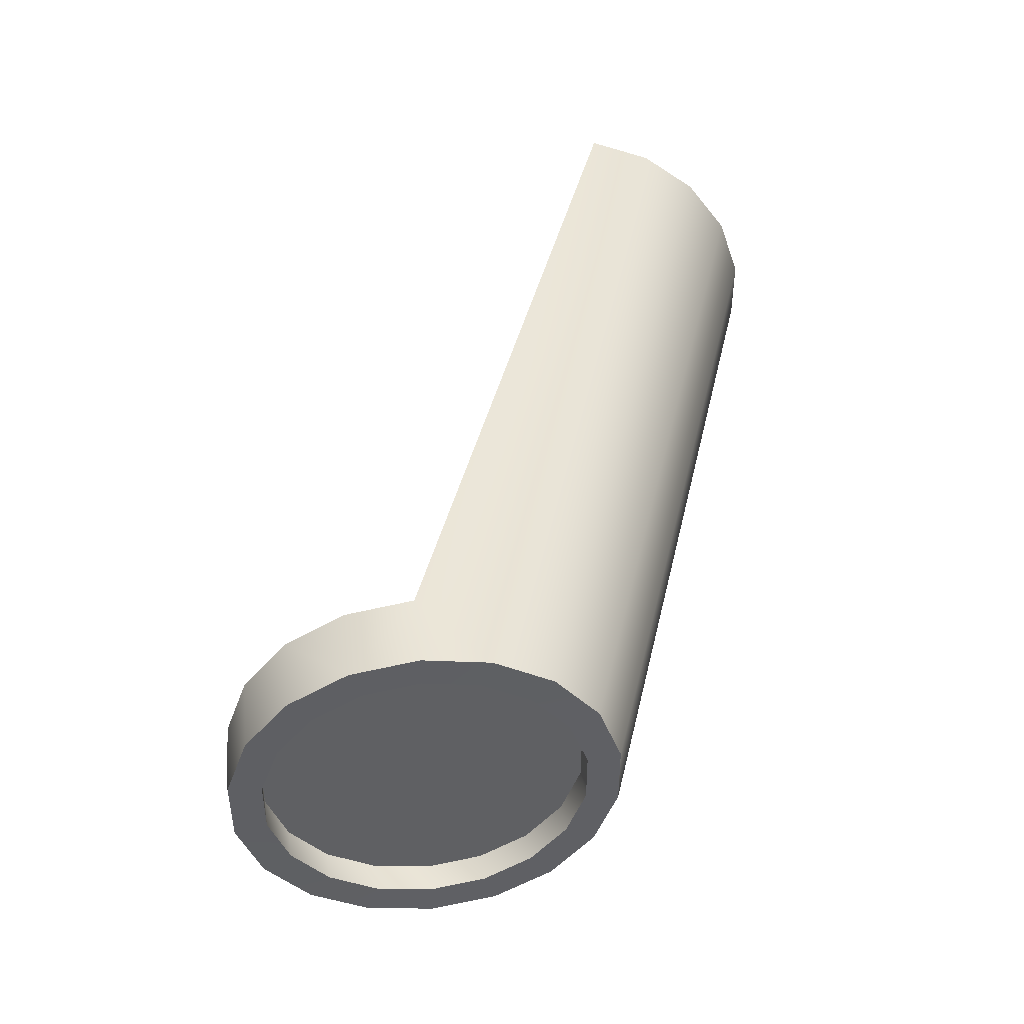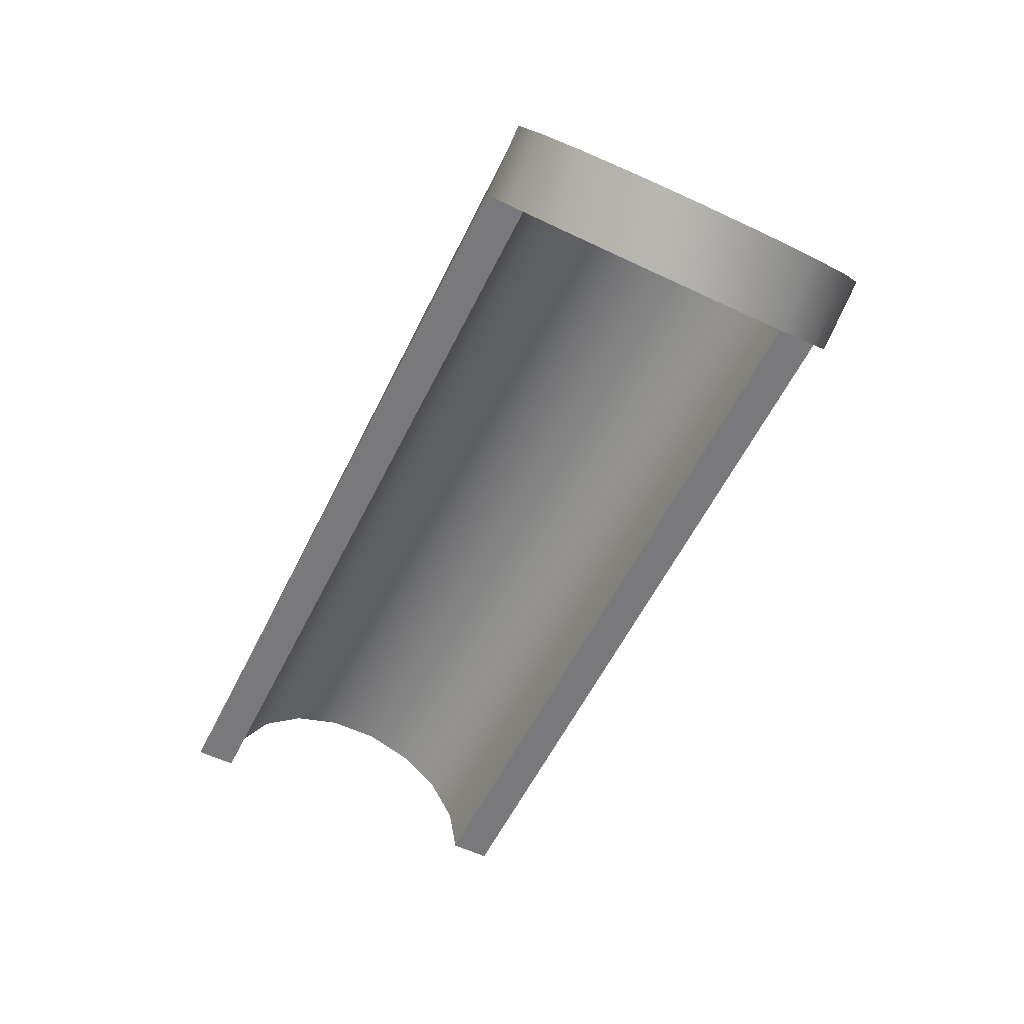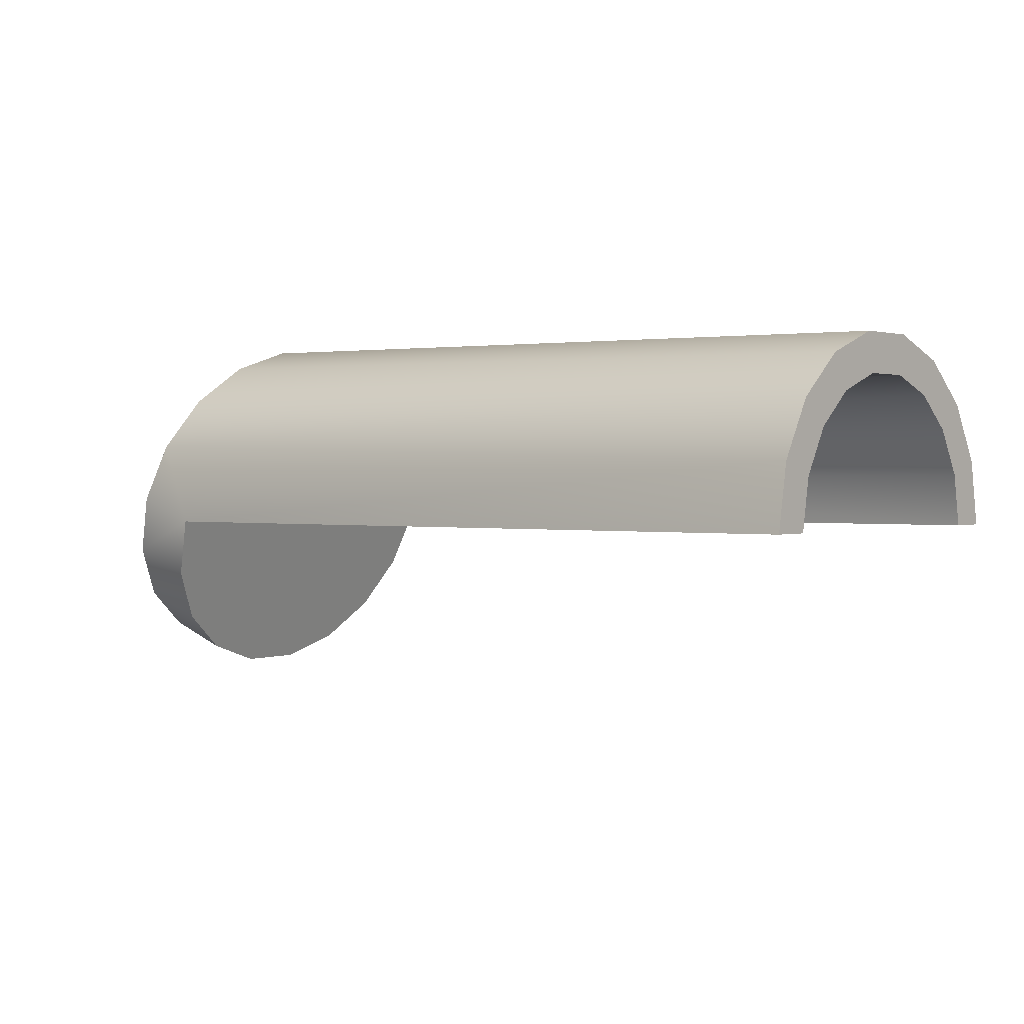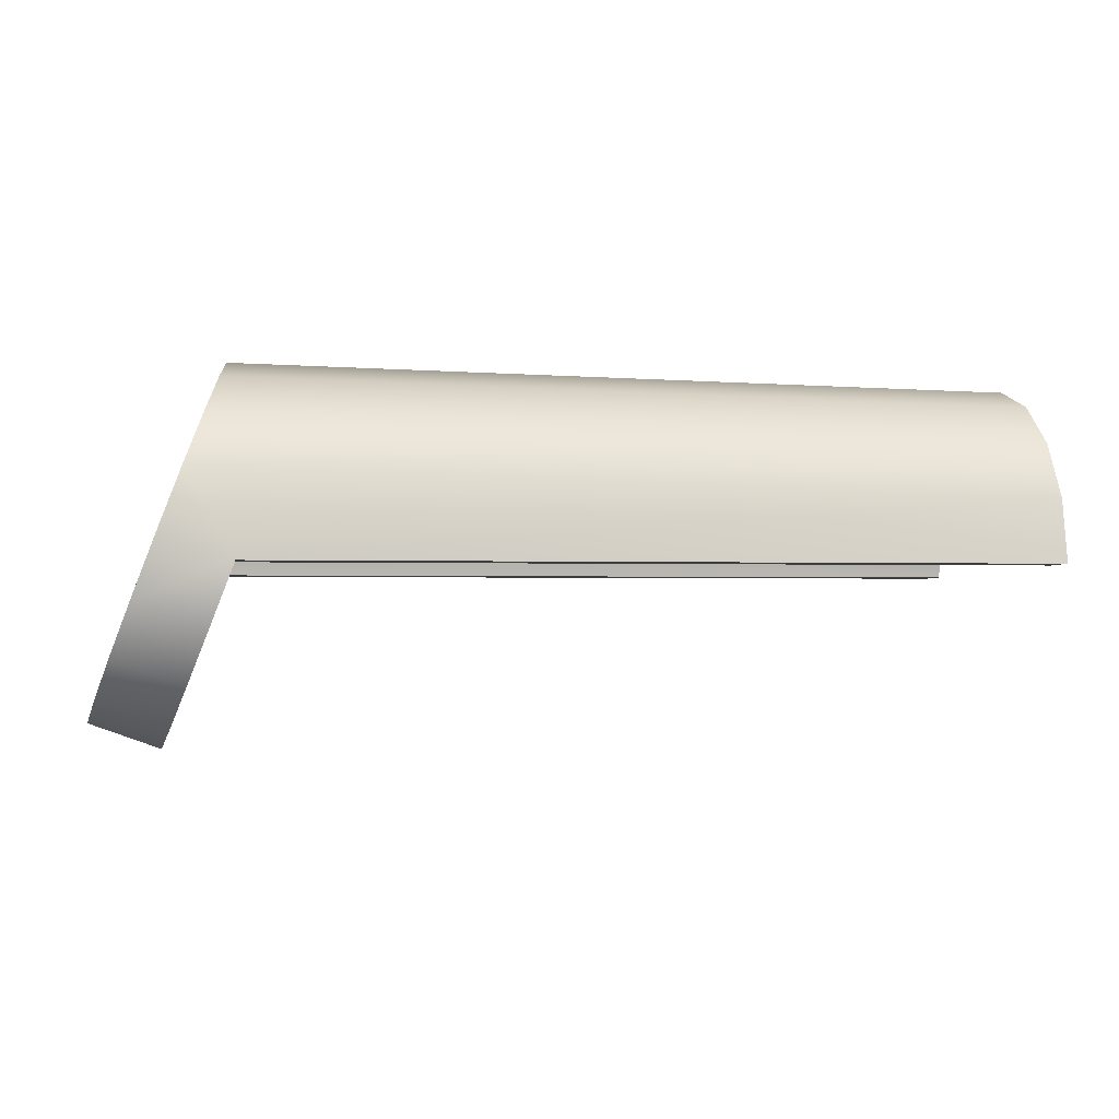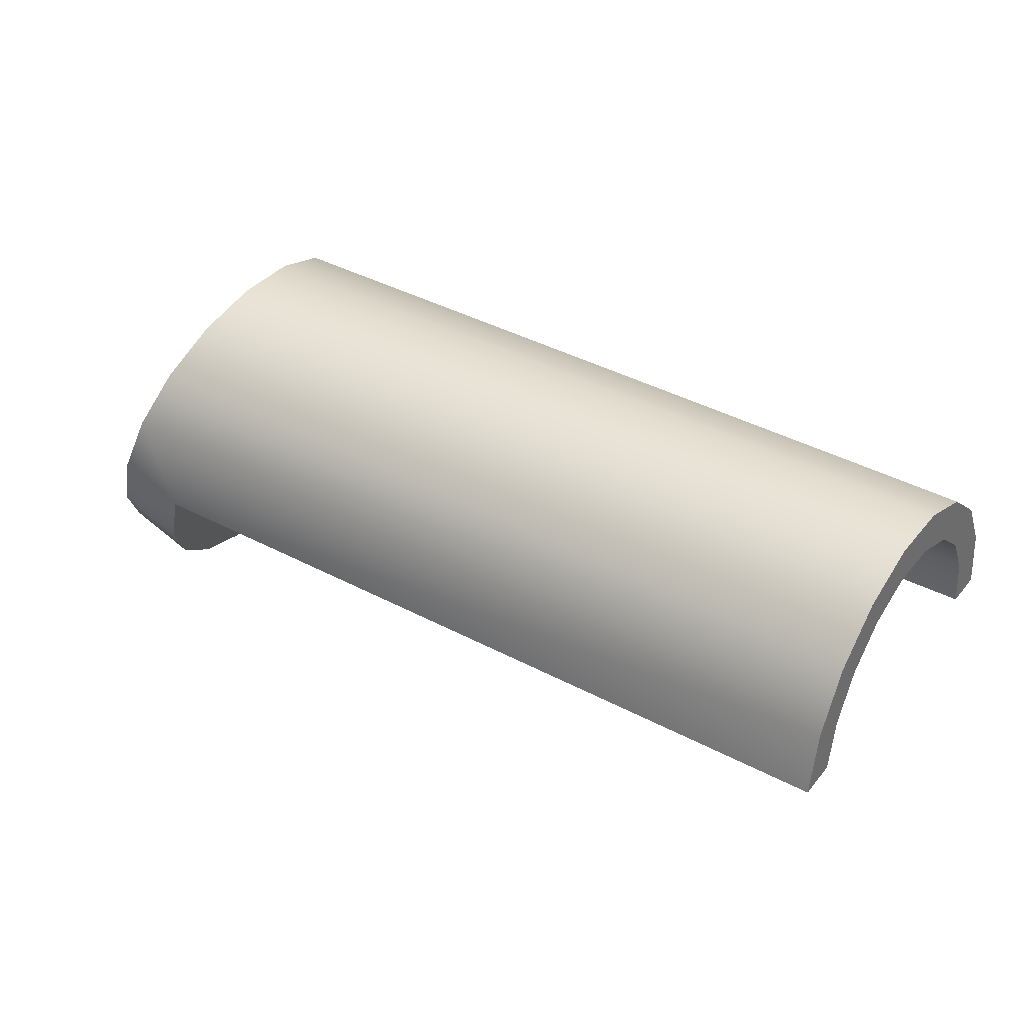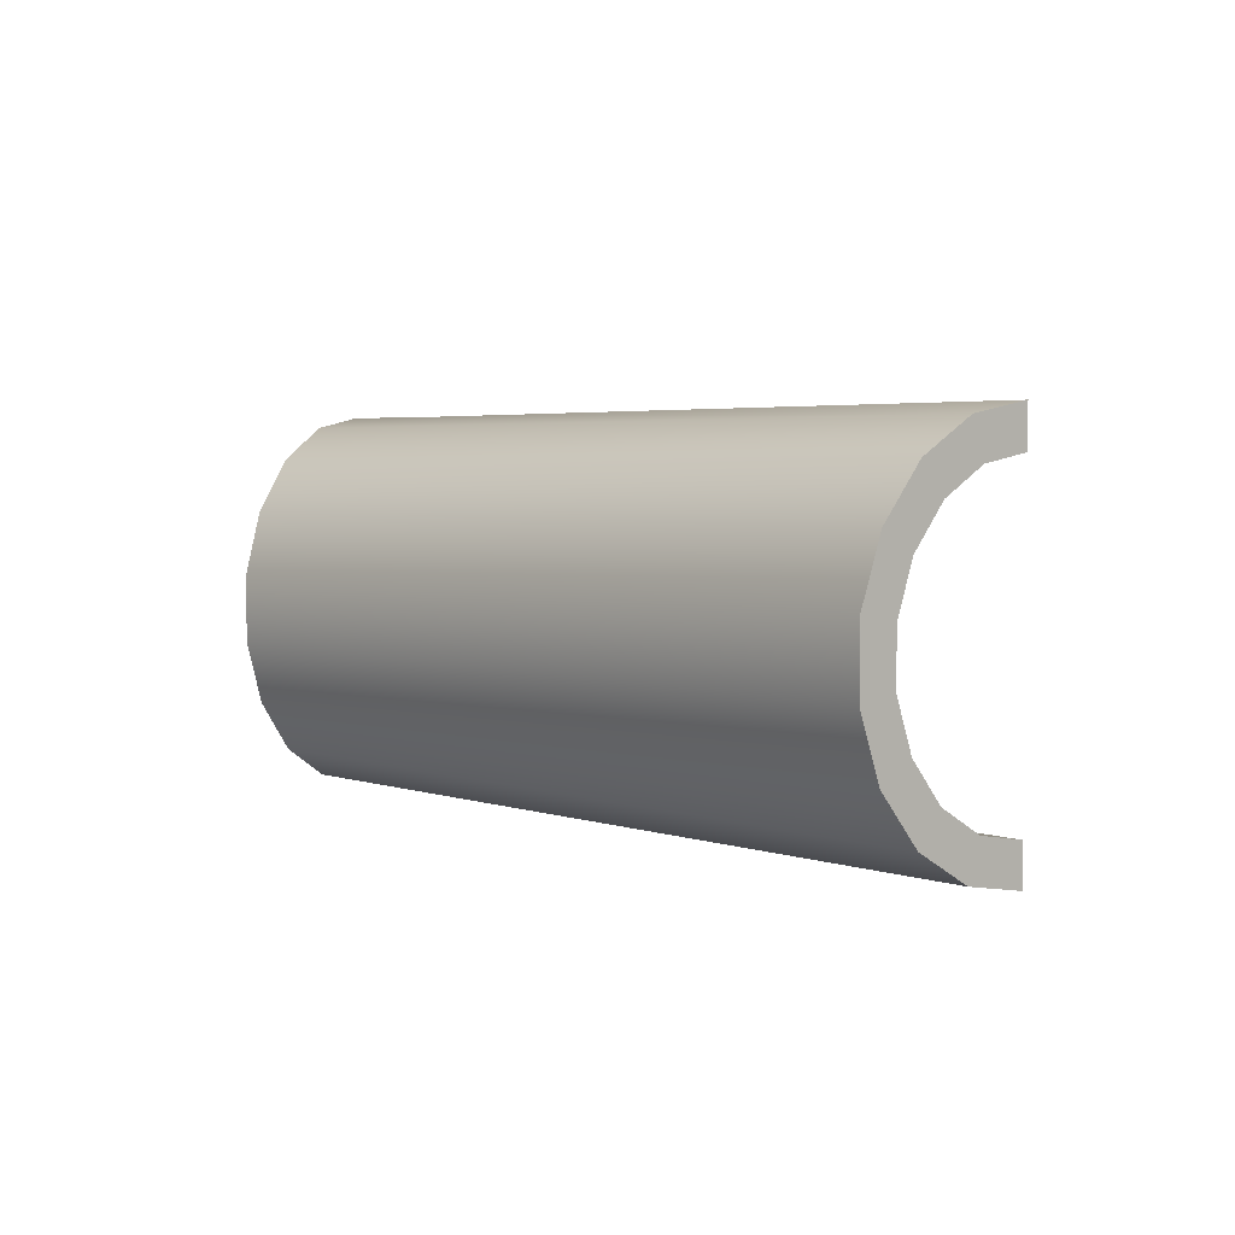
<metadata>
{"format":"obj","ext":"obj","renderer":"f3d","projection":"perspective","resolution":1024,"background":"white","views":[{"elev":43.3,"azim":103.5,"up":"+Z"},{"elev":-58.1,"azim":63.9,"up":"+Y"},{"elev":1.4,"azim":-139.8,"up":"+Y"},{"elev":-2.8,"azim":169.3,"up":"+Y"},{"elev":37.6,"azim":-145.6,"up":"+Y"},{"elev":3.8,"azim":-131.2,"up":"+Z"}]}
</metadata>
<code>
v  2.744 13.62 14.55
v  -80 12.21 14.55
v  -80 6.498 17.85
v  4.712 8.257 17.85
v  -80 -2e-06 19
v  -0.0687 -0.3643 19
v  1.283 17.6 9.5
v  -80 16.45 9.5
v  0.5063 19.72 3.299
v  -80 18.71 3.299
v  0.5063 19.72 -3.299
v  -80 18.71 -3.299
v  1.283 17.6 -9.5
v  -80 16.45 -9.5
v  2.744 13.62 -14.55
v  -80 12.21 -14.55
v  4.712 8.257 -17.85
v  -80 6.498 -17.85
v  -0.0687 -0.3643 -19
v  6.95 2.156 -19
v  -80 -4e-06 -19
v  9.187 -3.945 -17.85
v  2.169 -6.465 -17.85
v  11.15 -9.31 -14.55
v  4.137 -11.83 -14.55
v  12.62 -13.29 -9.5
v  5.597 -15.81 -9.5
v  13.39 -15.41 -3.299
v  6.375 -17.93 -3.299
v  13.39 -15.41 3.299
v  6.374 -17.93 3.299
v  12.62 -13.29 9.5
v  5.597 -15.81 9.5
v  11.15 -9.31 14.55
v  4.137 -11.83 14.55
v  9.187 -3.945 17.85
v  2.169 -6.465 17.85
v  6.95 2.156 19
v  -3.389 8.688 -11.49
v  -1.835 4.452 -14.1
v  -0.0687 -0.3643 -15
v  -1.835 4.452 14.1
v  -0.0687 -0.3643 15
v  1.698 -5.181 -14.1
v  3.251 -9.416 -11.49
v  5.018 -14.23 -2.605
v  4.404 -12.56 7.5
v  1.698 -5.181 14.1
v  3.251 -9.416 11.49
v  5.018 -14.23 2.605
v  4.404 -12.56 -7.5
v  -3.389 8.688 11.49
v  -4.542 11.83 7.5
v  -5.155 13.5 -2.605
v  -5.155 13.5 2.605
v  -4.542 11.83 -7.5
v  -80 -3e-06 15
v  -80 5.13 14.1
v  -80 9.642 11.49
v  -80 12.99 7.5
v  -80 14.77 2.605
v  -80 14.77 -2.605
v  -80 12.99 -7.5
v  -80 9.642 -11.49
v  -80 5.13 -14.1
v  -80 -4e-06 -15
v  8.706 -2.953 14.83
v  6.848 2.114 15.78
v  4.989 7.18 14.83
v  10.34 -7.409 12.09
v  11.55 -10.72 7.889
v  12.2 -12.48 2.74
v  12.2 -12.48 -2.74
v  11.55 -10.72 -7.889
v  10.34 -7.409 -12.09
v  8.706 -2.953 -14.83
v  6.848 2.113 -15.78
v  4.989 7.18 -14.83
v  3.355 11.64 -12.09
v  2.142 14.94 -7.889
v  1.497 16.7 -2.74
v  1.497 16.7 2.74
v  2.142 14.94 7.889
v  3.355 11.64 12.09
v  6.07 -4.055 14.83
v  4.212 1.012 15.78
v  7.705 -8.51 12.09
v  2.354 6.078 14.83
v  0.7196 10.53 12.09
v  -0.4933 13.84 7.889
v  -1.139 15.6 2.74
v  -1.139 15.6 -2.74
v  -0.4933 13.84 -7.889
v  0.7196 10.53 -12.09
v  2.354 6.078 -14.83
v  4.212 1.012 -15.78
v  6.07 -4.055 -14.83
v  7.705 -8.51 -12.09
v  8.918 -11.82 -7.889
v  9.563 -13.58 -2.74
v  9.563 -13.58 2.74
v  8.918 -11.82 7.889
g Cylinder02
f 1 2 3
f 3 4 1
f 3 5 6
f 6 4 3
f 2 1 7
f 7 8 2
f 8 7 9
f 9 10 8
f 10 9 11
f 11 12 10
f 12 11 13
f 13 14 12
f 14 13 15
f 15 16 14
f 16 15 17
f 17 18 16
f 18 17 19
f 17 20 19
f 19 21 18
f 22 23 19
f 19 20 22
f 23 22 24
f 24 25 23
f 25 24 26
f 26 27 25
f 27 26 28
f 28 29 27
f 29 28 30
f 30 31 29
f 31 30 32
f 32 33 31
f 33 32 34
f 34 35 33
f 35 34 36
f 36 37 35
f 36 38 6
f 6 37 36
f 4 6 38
f 39 40 41
f 42 39 41
f 42 41 43
f 41 44 45
f 41 45 46
f 41 46 47
f 41 47 48
f 41 48 43
f 41 19 23
f 23 44 41
f 6 43 48
f 47 49 48
f 6 48 49
f 35 37 6
f 33 35 6
f 33 6 49
f 33 49 47
f 31 33 47
f 46 29 31
f 31 50 46
f 47 50 31
f 29 51 45
f 25 27 29
f 25 29 45
f 29 46 51
f 46 50 47
f 45 51 46
f 45 44 23
f 23 25 45
f 42 52 53
f 42 53 54
f 42 54 39
f 53 55 54
f 54 56 39
f 57 58 42
f 42 43 57
f 52 42 58
f 58 59 52
f 53 52 59
f 59 60 53
f 55 53 60
f 60 61 55
f 54 55 61
f 61 62 54
f 56 54 62
f 62 63 56
f 39 56 63
f 63 64 39
f 40 39 64
f 64 65 40
f 41 40 65
f 65 66 41
f 2 58 57
f 3 2 57
f 5 3 57
f 58 2 8
f 8 59 58
f 59 8 10
f 10 60 59
f 60 10 12
f 12 61 60
f 61 12 14
f 14 62 61
f 62 14 16
f 16 63 62
f 63 16 18
f 18 64 63
f 64 18 21
f 21 65 64
f 21 66 65
f 43 6 5
f 5 57 43
f 66 21 19
f 19 41 66
f 36 67 68
f 38 36 68
f 4 38 68
f 4 68 69
f 36 34 70
f 67 36 70
f 34 32 71
f 34 71 70
f 32 30 72
f 32 72 71
f 30 28 73
f 30 73 72
f 28 26 74
f 28 74 73
f 26 24 75
f 26 75 74
f 24 22 76
f 24 76 75
f 22 20 77
f 22 77 76
f 20 17 78
f 20 78 77
f 17 15 79
f 17 79 78
f 15 13 80
f 15 80 79
f 13 11 81
f 13 81 80
f 11 9 82
f 11 82 81
f 9 7 83
f 9 83 82
f 7 1 84
f 7 84 83
f 1 4 69
f 1 69 84
f 68 67 85
f 85 86 68
f 70 87 85
f 85 67 70
f 69 68 86
f 86 88 69
f 69 88 89
f 89 84 69
f 84 89 90
f 90 83 84
f 83 90 91
f 91 82 83
f 82 91 92
f 92 81 82
f 81 92 93
f 93 80 81
f 80 93 94
f 94 79 80
f 79 94 95
f 95 78 79
f 78 95 96
f 96 77 78
f 77 96 97
f 97 76 77
f 76 97 98
f 98 75 76
f 75 98 99
f 99 74 75
f 74 99 100
f 100 73 74
f 73 100 101
f 101 72 73
f 72 101 102
f 102 71 72
f 71 102 87
f 87 70 71
f 89 88 86
f 101 89 86
f 87 101 86
f 87 86 85
f 101 100 99
f 101 99 97
f 101 97 89
f 87 102 101
f 99 98 97
f 97 96 95
f 97 95 93
f 97 93 89
f 95 94 93
f 93 92 91
f 93 91 89
f 91 90 89

</code>
